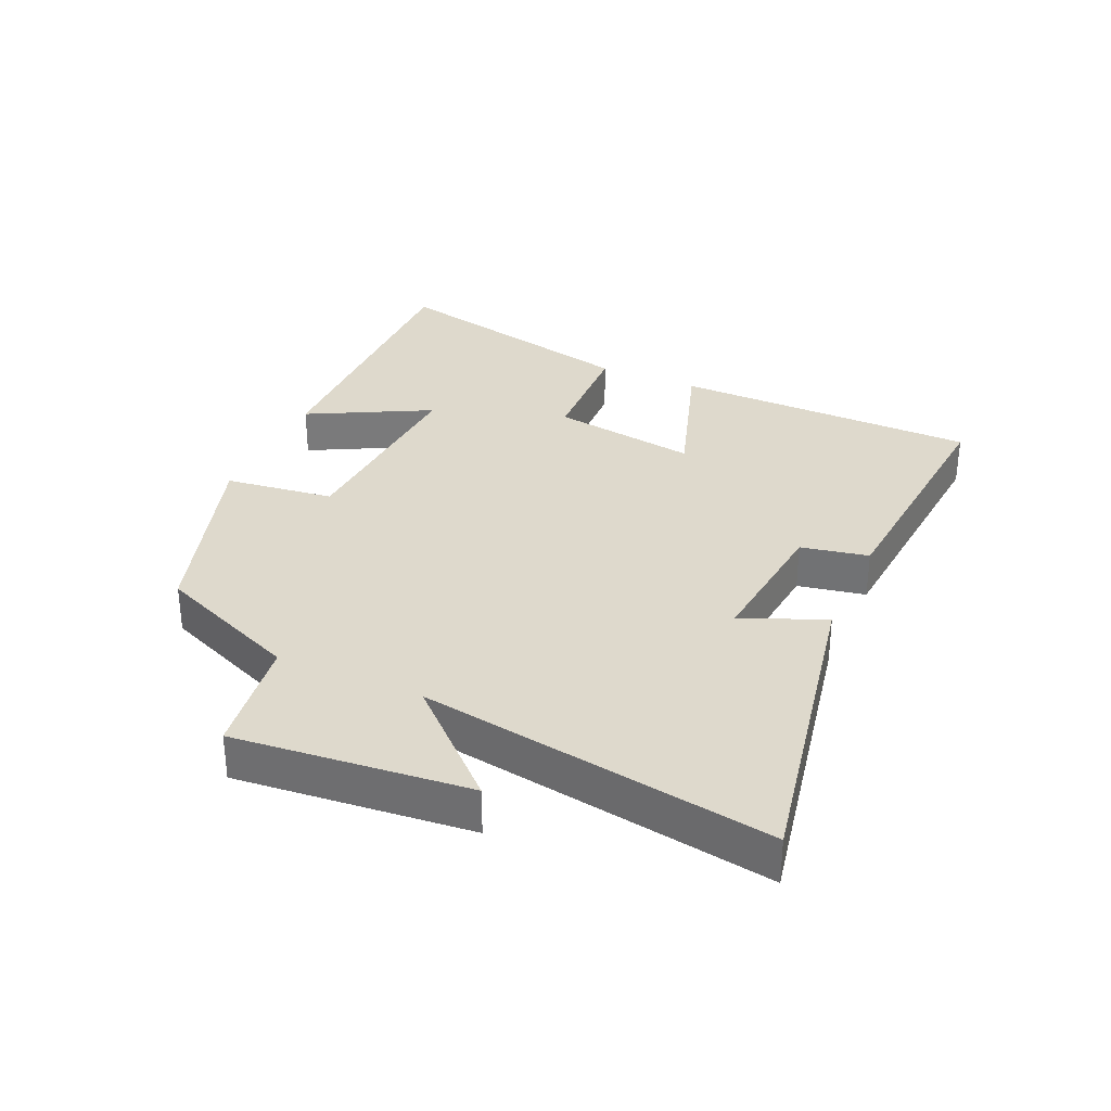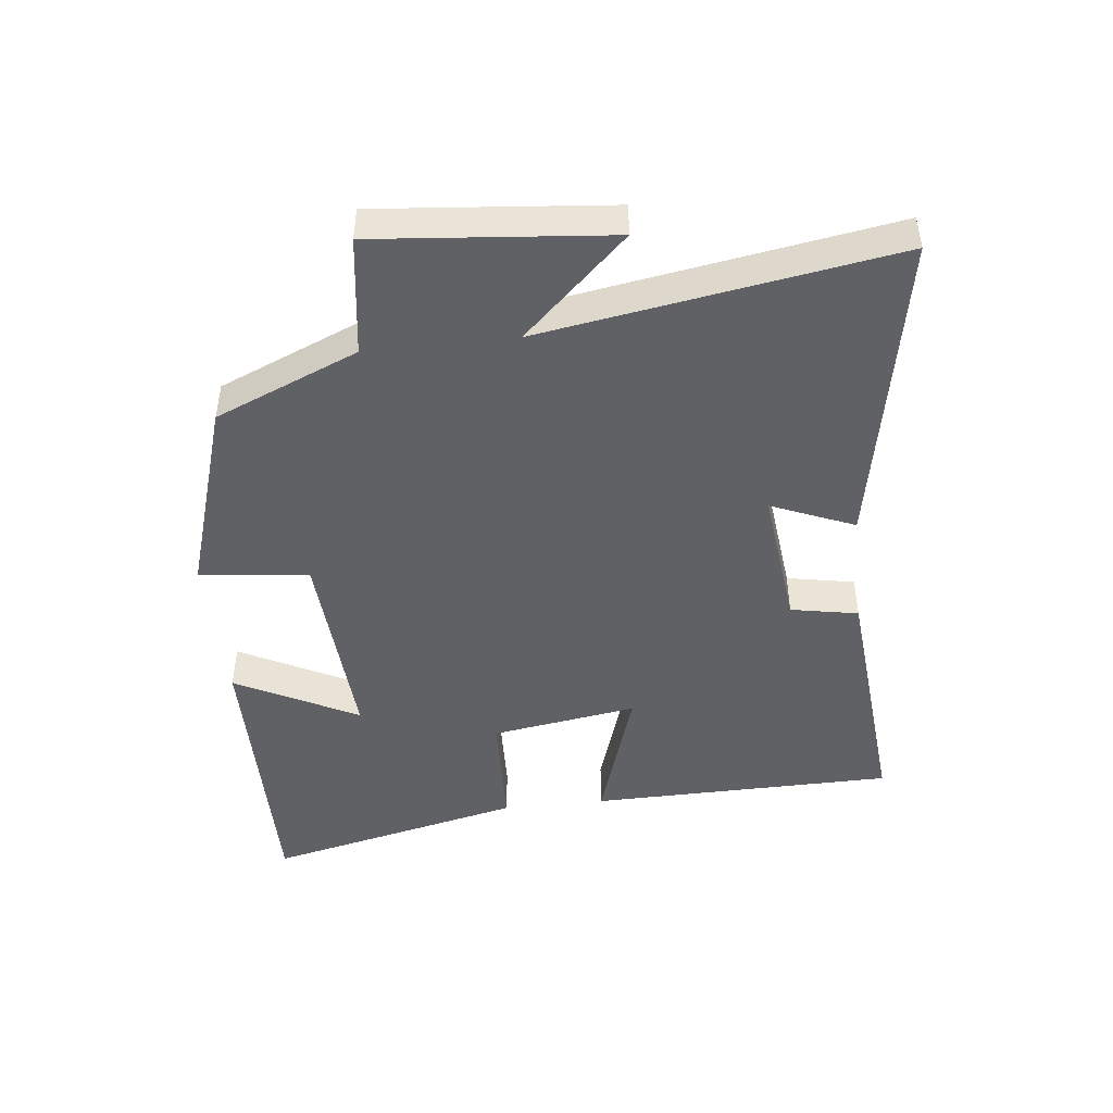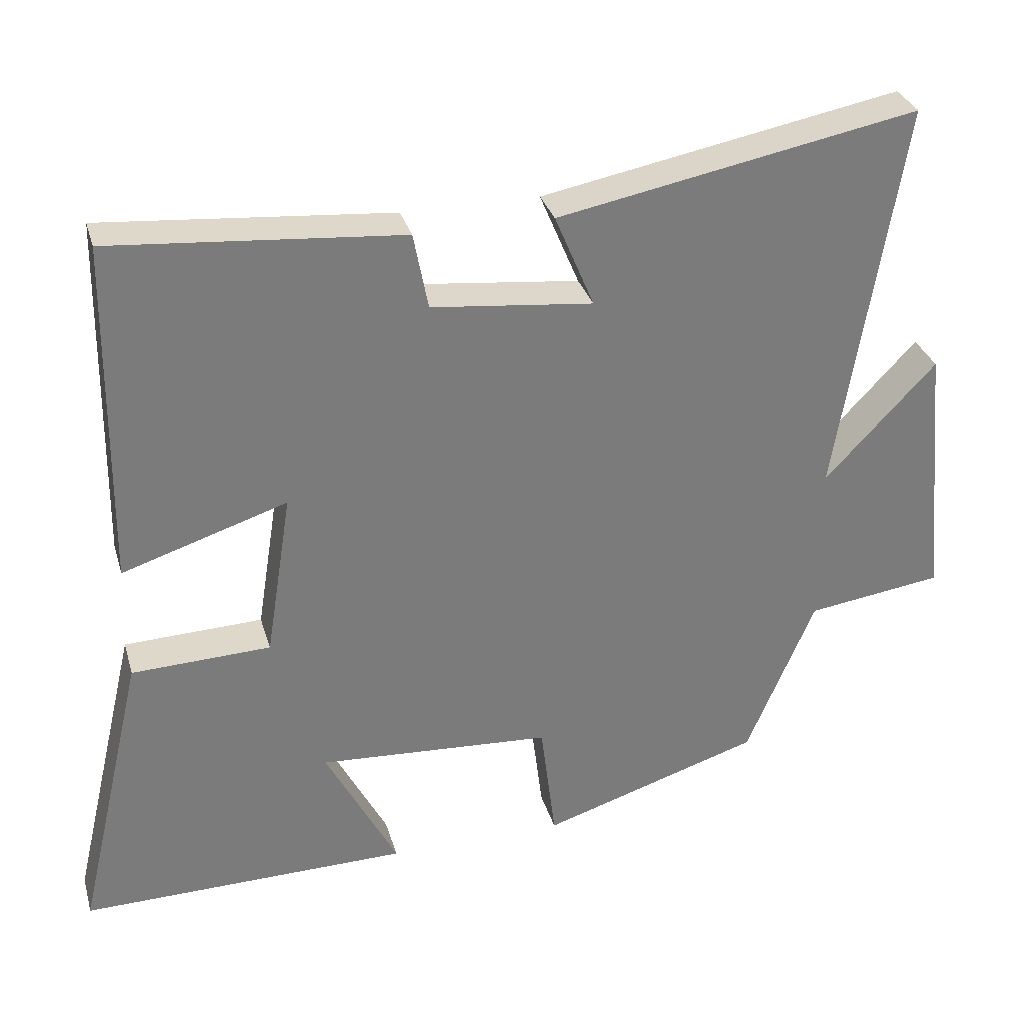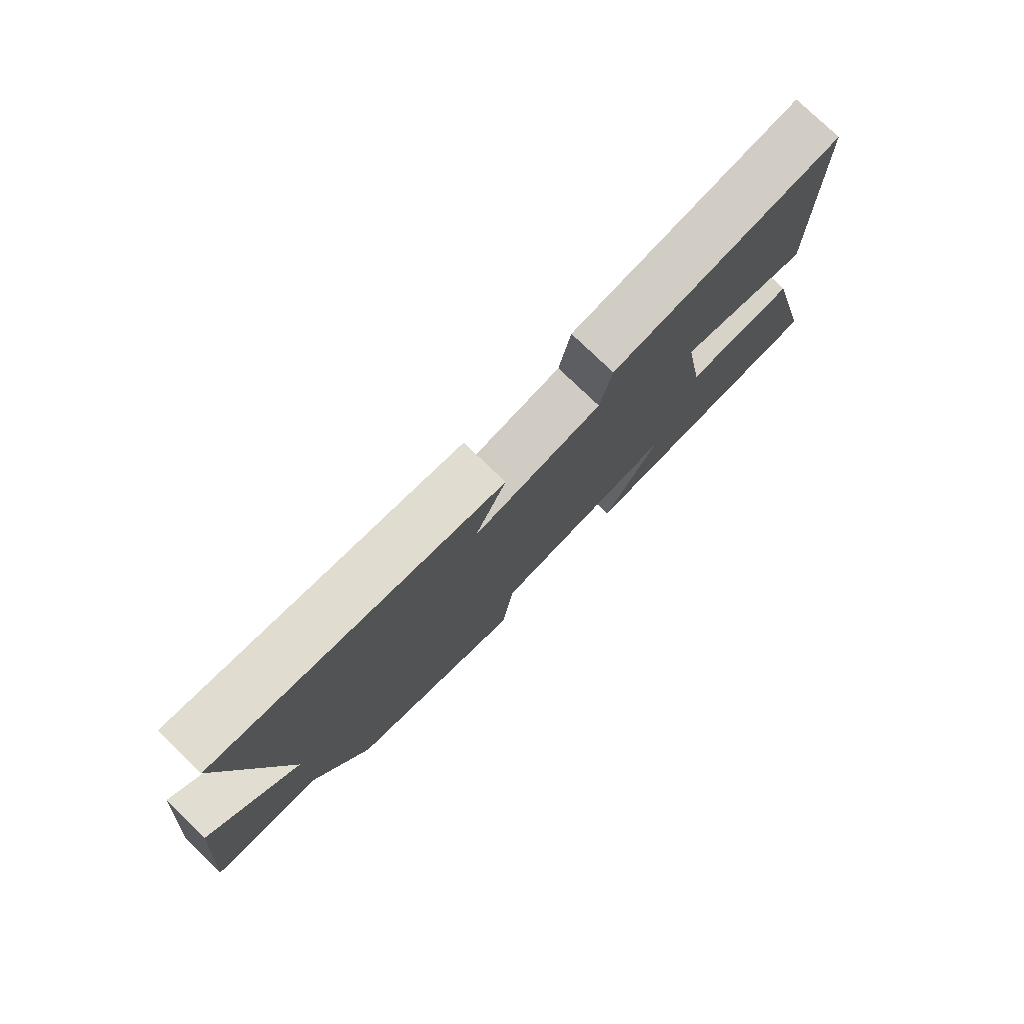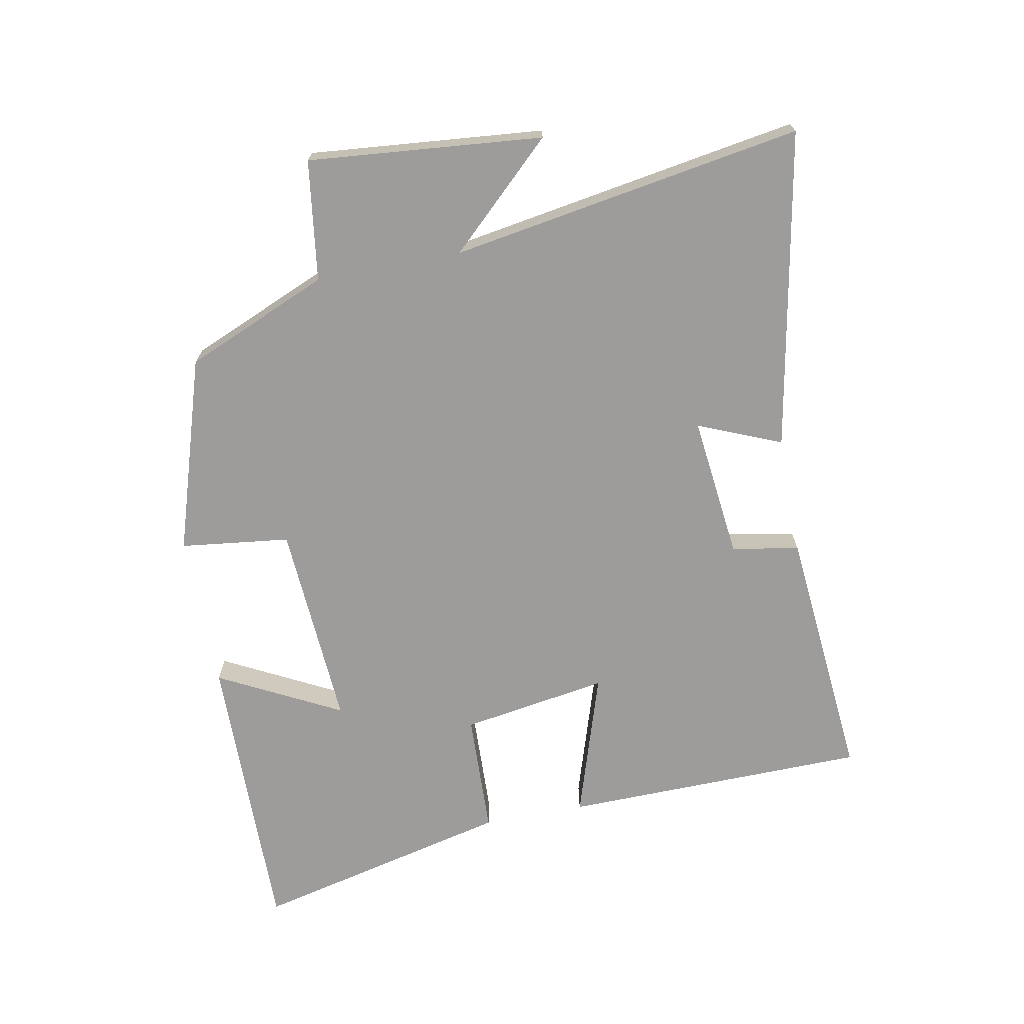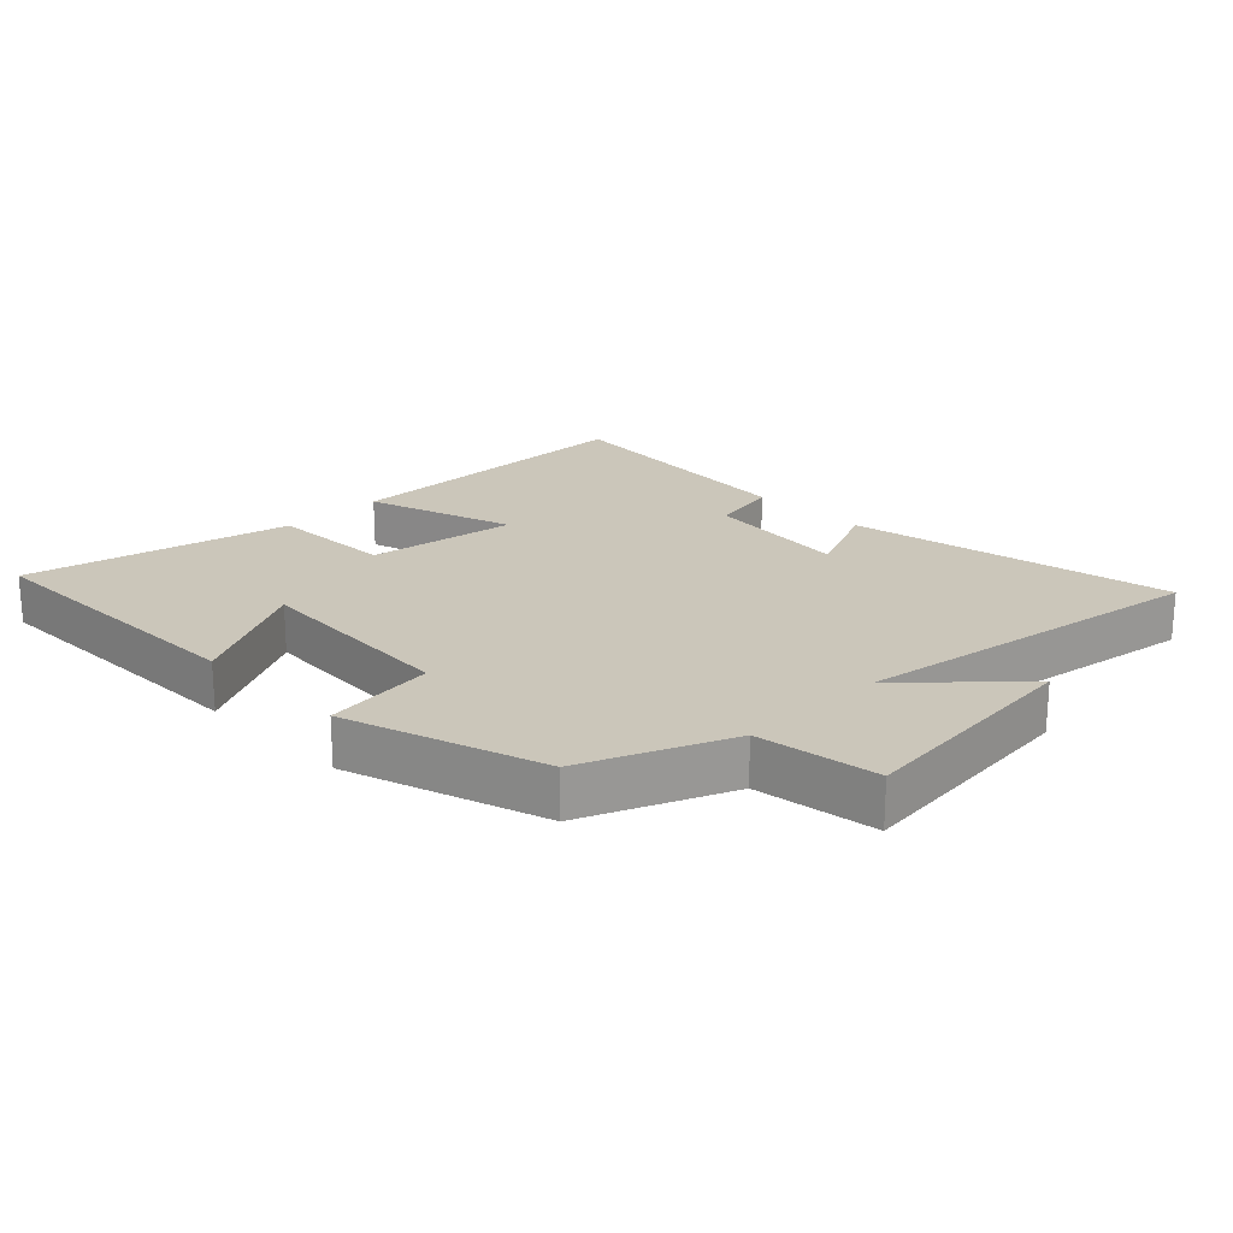
<metadata>
{"format":"obj","ext":"obj","renderer":"f3d","projection":"perspective","resolution":1024,"background":"white","views":[{"elev":32.2,"azim":-66.1,"up":"+Y"},{"elev":-46.3,"azim":-83.6,"up":"+Y"},{"elev":31.7,"azim":164.6,"up":"+Z"},{"elev":78.2,"azim":-46.2,"up":"+Z"},{"elev":-70.3,"azim":-79.1,"up":"+Y"},{"elev":21.2,"azim":-134.7,"up":"+Y"}]}
</metadata>
<code>
v 0.594 0.07 -0.506
v 0.141 0.07 -0.5
v 0.24 0.07 -0.31
v -0.082 0.07 -0.33
v -0.103 0.07 -0.5
v -0.406 0.07 -0.404
v -0.5 0.07 -0.181
v -0.687 0.07 -0.155
v -0.653 0.07 0.209
v -0.5 0.07 0.047
v -0.589 0.07 0.594
v -0.094 0.07 0.5
v -0.148 0.07 0.371
v 0.074 0.07 0.395
v 0.094 0.07 0.5
v 0.493 0.07 0.534
v 0.5 0.07 0.059
v 0.273 0.07 0.132
v 0.309 0.07 -0.096
v 0.5 0.07 -0.103
v 0.594 0 -0.506
v 0.141 0 -0.5
v 0.24 0 -0.31
v -0.082 0 -0.33
v -0.103 0 -0.5
v -0.406 0 -0.404
v -0.5 0 -0.181
v -0.687 0 -0.155
v -0.653 0 0.209
v -0.5 0 0.047
v -0.589 0 0.594
v -0.094 0 0.5
v -0.148 0 0.371
v 0.074 0 0.395
v 0.094 0 0.5
v 0.493 0 0.534
v 0.5 0 0.059
v 0.273 0 0.132
v 0.309 0 -0.096
v 0.5 0 -0.103
f 19 20 1
f 16 17 18
f 15 16 18
f 14 15 18
f 13 14 18 19
f 10 11 12 13
f 10 13 19
f 7 8 9 10
f 6 7 10
f 5 6 10
f 4 5 10
f 3 4 10 19
f 1 2 3
f 1 3 19
f 21 40 39
f 38 37 36
f 38 36 35
f 38 35 34
f 39 38 34 33
f 33 32 31 30
f 39 33 30
f 30 29 28 27
f 30 27 26
f 30 26 25
f 30 25 24
f 39 30 24 23
f 23 22 21
f 39 23 21
f 1 21 22 2
f 2 22 23 3
f 3 23 24 4
f 4 24 25 5
f 5 25 26 6
f 6 26 27 7
f 7 27 28 8
f 8 28 29 9
f 9 29 30 10
f 10 30 31 11
f 11 31 32 12
f 12 32 33 13
f 13 33 34 14
f 14 34 35 15
f 15 35 36 16
f 16 36 37 17
f 17 37 38 18
f 18 38 39 19
f 19 39 40 20
f 20 40 21 1

</code>
